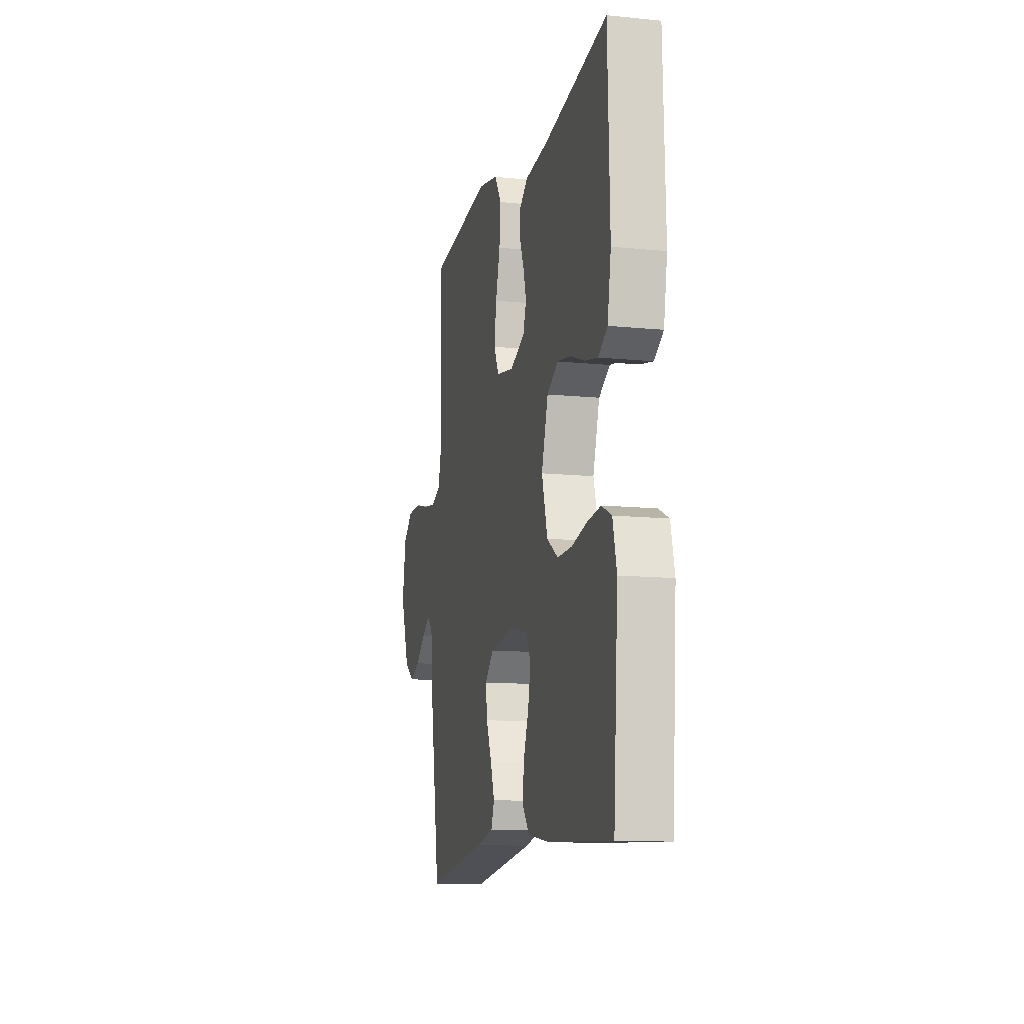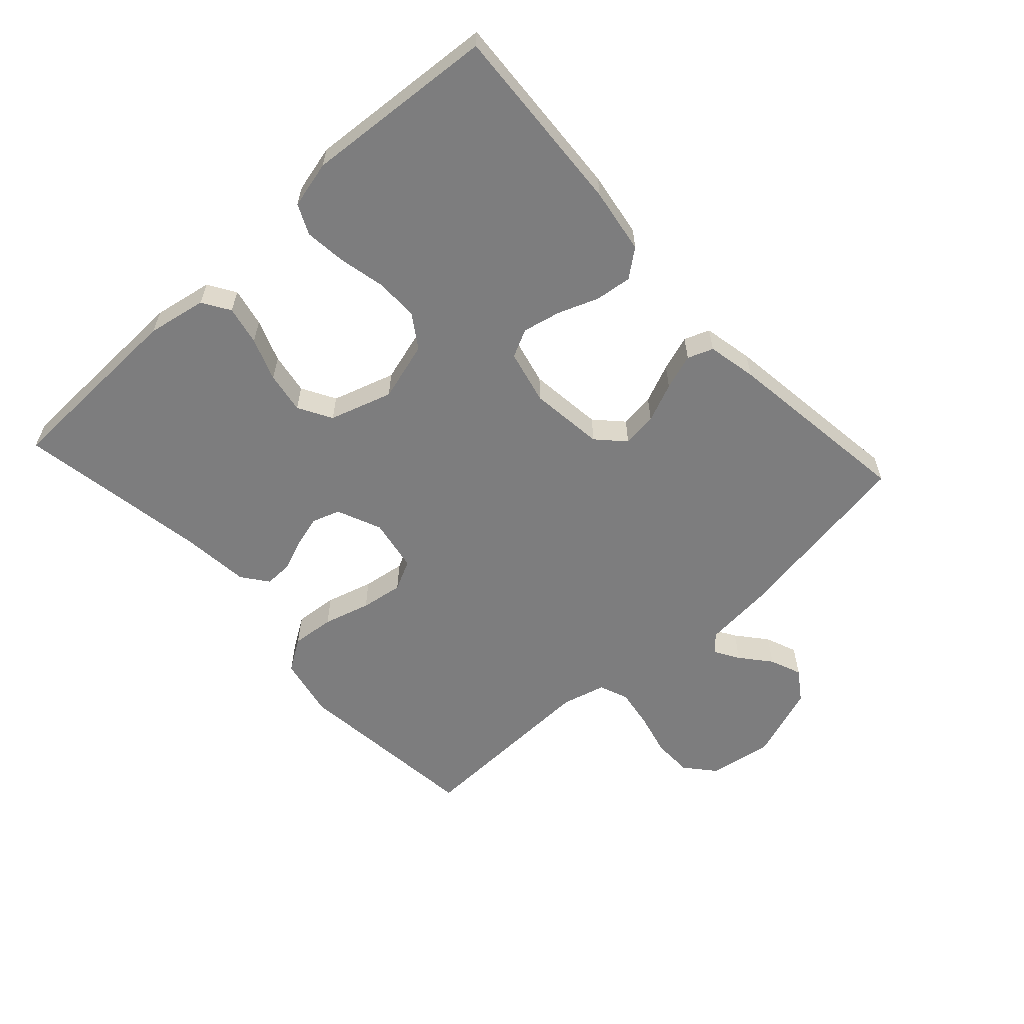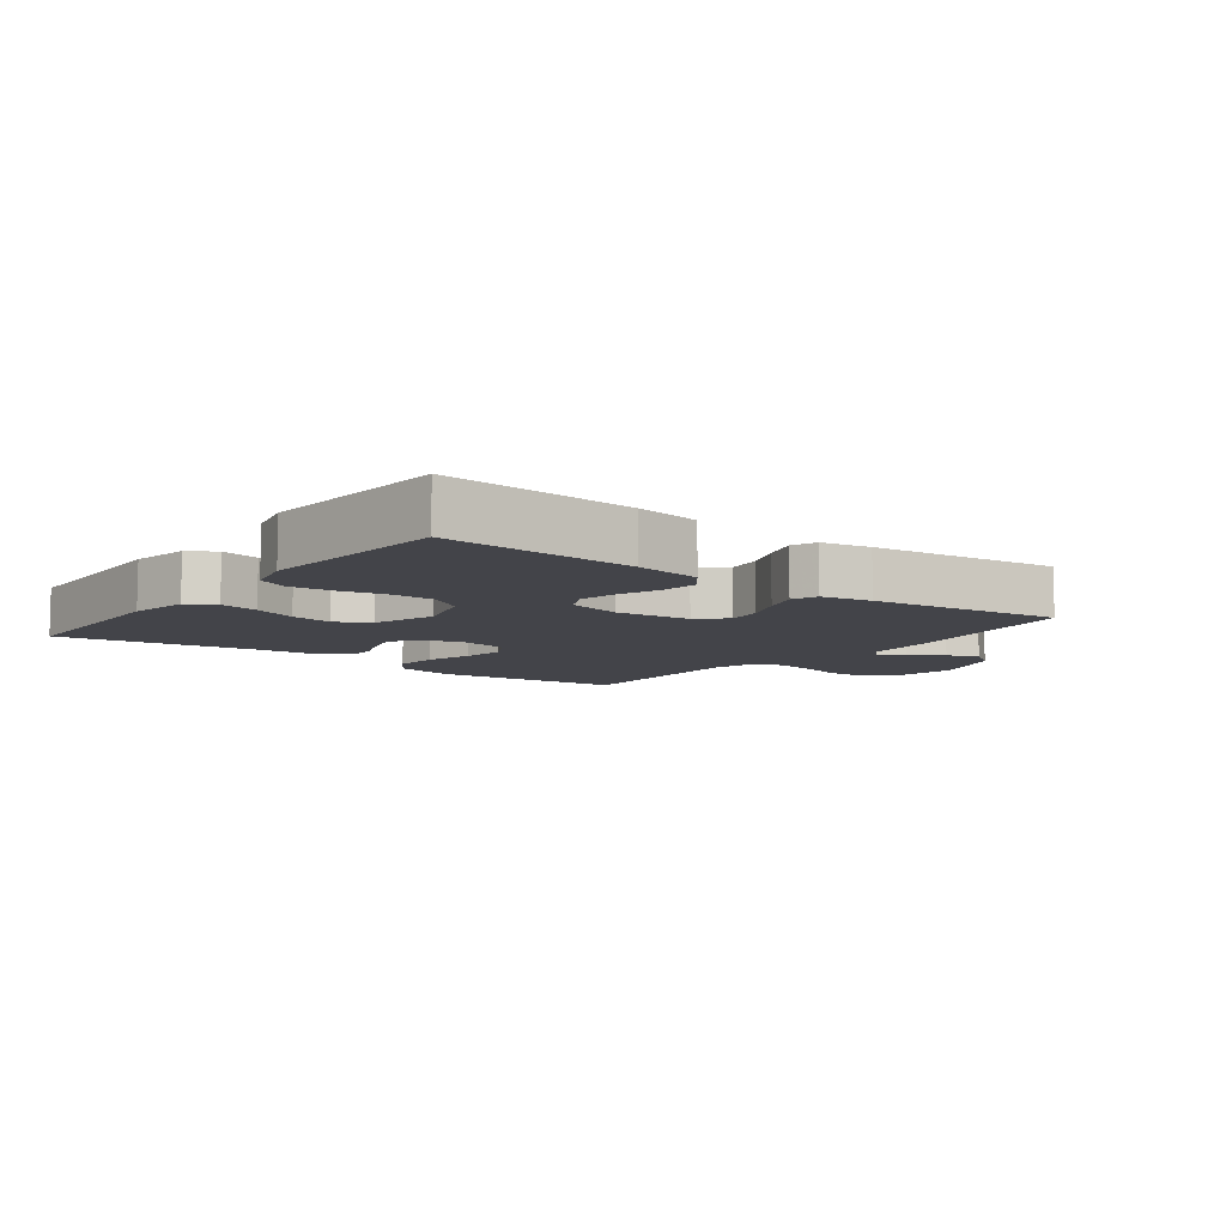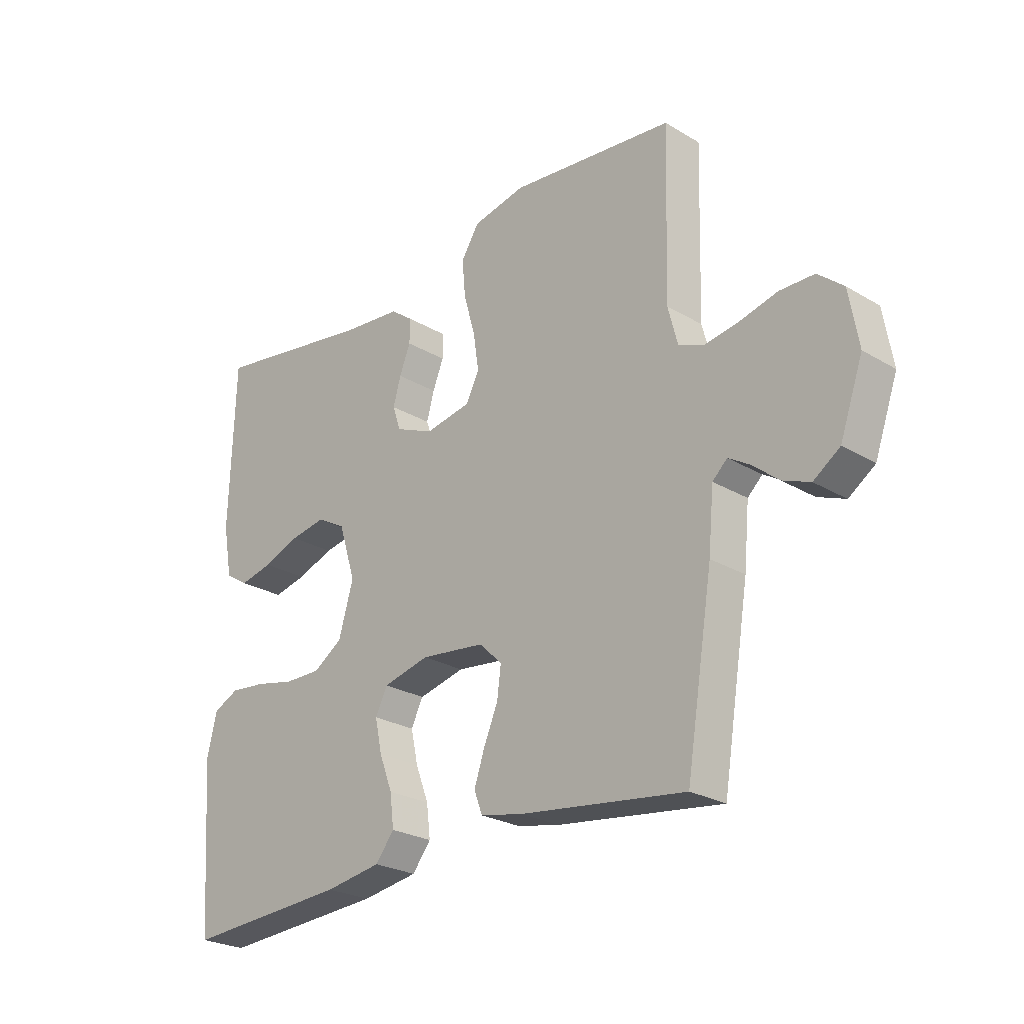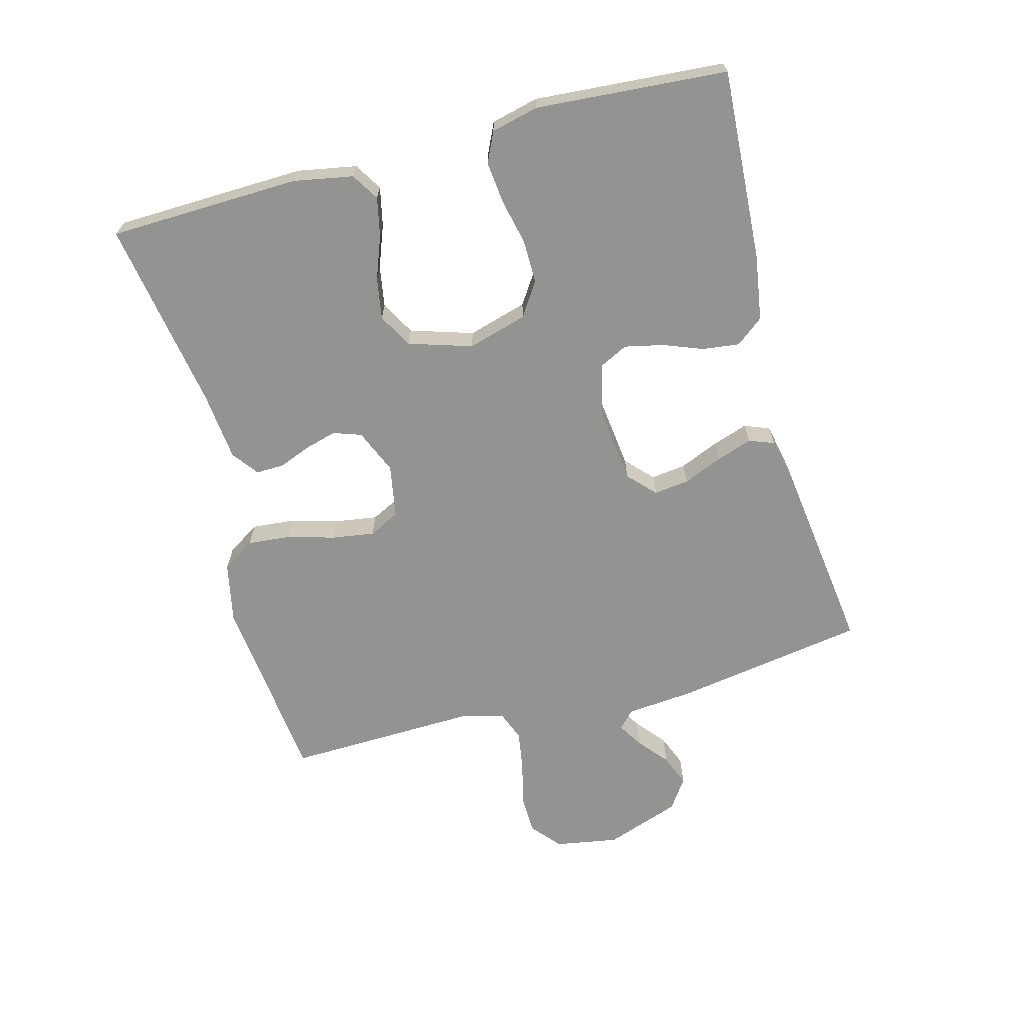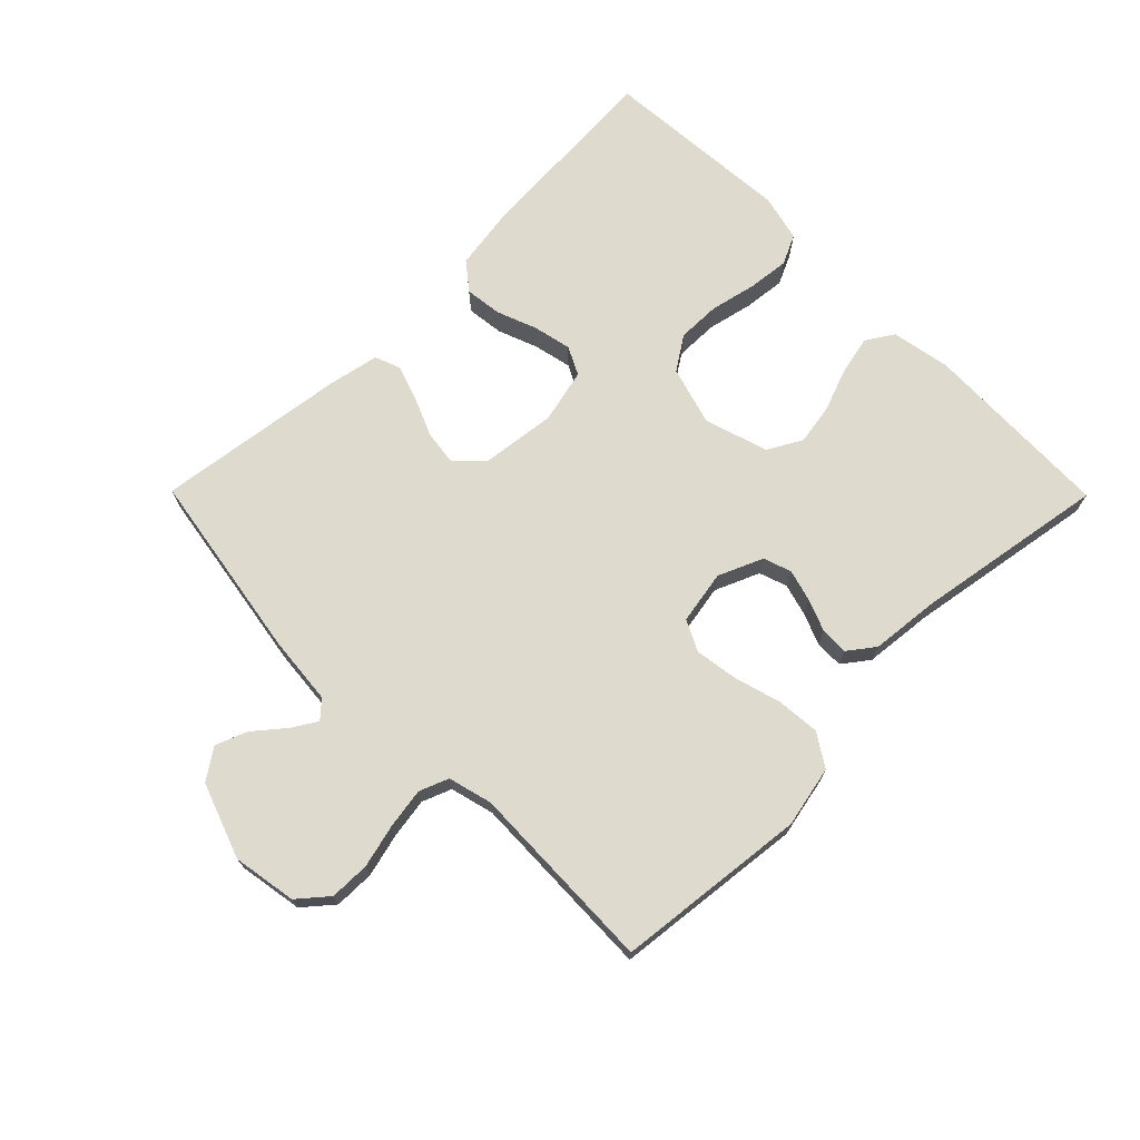
<metadata>
{"format":"obj","ext":"obj","renderer":"f3d","projection":"perspective","resolution":1024,"background":"white","views":[{"elev":-12.2,"azim":76.6,"up":"+Z"},{"elev":-59.2,"azim":132.4,"up":"+Y"},{"elev":-8.4,"azim":142.5,"up":"+Y"},{"elev":-25.3,"azim":-133.7,"up":"+Z"},{"elev":-66.7,"azim":104.9,"up":"+Y"},{"elev":71.1,"azim":-44.7,"up":"+Y"}]}
</metadata>
<code>
v -0.5 0.07 -0.5
v -0.549 0.07 -0.2
v -0.559 0.07 -0.093
v -0.586 0.07 -0.068
v -0.625 0.07 -0.092
v -0.672 0.07 -0.131
v -0.722 0.07 -0.151
v -0.77 0.07 -0.118
v -0.812 0.07 0
v -0.795 0.07 0.1
v -0.749 0.07 0.139
v -0.686 0.07 0.14
v -0.618 0.07 0.123
v -0.555 0.07 0.113
v -0.509 0.07 0.131
v -0.491 0.07 0.2
v -0.5 0.07 0.5
v -0.2 0.07 0.533
v -0.104 0.07 0.513
v -0.071 0.07 0.462
v -0.077 0.07 0.394
v -0.098 0.07 0.32
v -0.108 0.07 0.253
v -0.084 0.07 0.205
v 0 0.07 0.19
v 0.07 0.07 0.22
v 0.085 0.07 0.264
v 0.071 0.07 0.314
v 0.051 0.07 0.364
v 0.05 0.07 0.408
v 0.091 0.07 0.439
v 0.2 0.07 0.45
v 0.5 0.07 0.5
v 0.509 0.07 0.2
v 0.492 0.07 0.107
v 0.449 0.07 0.08
v 0.388 0.07 0.093
v 0.321 0.07 0.118
v 0.256 0.07 0.129
v 0.203 0.07 0.099
v 0.172 0.07 0
v 0.199 0.07 -0.093
v 0.252 0.07 -0.128
v 0.32 0.07 -0.127
v 0.392 0.07 -0.111
v 0.457 0.07 -0.104
v 0.504 0.07 -0.126
v 0.522 0.07 -0.2
v 0.5 0.07 -0.5
v 0.2 0.07 -0.482
v 0.097 0.07 -0.466
v 0.063 0.07 -0.423
v 0.07 0.07 -0.365
v 0.094 0.07 -0.302
v 0.107 0.07 -0.242
v 0.085 0.07 -0.198
v 0 0.07 -0.178
v -0.117 0.07 -0.192
v -0.159 0.07 -0.232
v -0.152 0.07 -0.287
v -0.126 0.07 -0.348
v -0.107 0.07 -0.404
v -0.122 0.07 -0.444
v -0.2 0.07 -0.46
v -0.5 0 -0.5
v -0.549 0 -0.2
v -0.559 0 -0.093
v -0.586 0 -0.068
v -0.625 0 -0.092
v -0.672 0 -0.131
v -0.722 0 -0.151
v -0.77 0 -0.118
v -0.812 0 0
v -0.795 0 0.1
v -0.749 0 0.139
v -0.686 0 0.14
v -0.618 0 0.123
v -0.555 0 0.113
v -0.509 0 0.131
v -0.491 0 0.2
v -0.5 0 0.5
v -0.2 0 0.533
v -0.104 0 0.513
v -0.071 0 0.462
v -0.077 0 0.394
v -0.098 0 0.32
v -0.108 0 0.253
v -0.084 0 0.205
v 0 0 0.19
v 0.07 0 0.22
v 0.085 0 0.264
v 0.071 0 0.314
v 0.051 0 0.364
v 0.05 0 0.408
v 0.091 0 0.439
v 0.2 0 0.45
v 0.5 0 0.5
v 0.509 0 0.2
v 0.492 0 0.107
v 0.449 0 0.08
v 0.388 0 0.093
v 0.321 0 0.118
v 0.256 0 0.129
v 0.203 0 0.099
v 0.172 0 0
v 0.199 0 -0.093
v 0.252 0 -0.128
v 0.32 0 -0.127
v 0.392 0 -0.111
v 0.457 0 -0.104
v 0.504 0 -0.126
v 0.522 0 -0.2
v 0.5 0 -0.5
v 0.2 0 -0.482
v 0.097 0 -0.466
v 0.063 0 -0.423
v 0.07 0 -0.365
v 0.094 0 -0.302
v 0.107 0 -0.242
v 0.085 0 -0.198
v 0 0 -0.178
v -0.117 0 -0.192
v -0.159 0 -0.232
v -0.152 0 -0.287
v -0.126 0 -0.348
v -0.107 0 -0.404
v -0.122 0 -0.444
v -0.2 0 -0.46
f 60 61 62 63
f 60 63 64 1
f 51 52 53 54
f 51 54 55
f 50 51 55
f 49 50 55
f 48 49 55 56
f 44 45 46 47
f 43 44 47 48
f 35 36 37 38
f 35 38 39
f 32 33 34 35
f 32 35 39
f 31 32 39 40
f 28 29 30 31
f 27 28 31 40
f 19 20 21 22
f 19 22 23
f 16 17 18 19
f 15 16 19 23
f 14 15 23 24
f 10 11 12 13
f 10 13 14
f 9 10 14
f 5 6 7 8
f 4 5 8 9
f 60 1 2 3
f 59 60 3 4
f 43 48 56 57
f 42 43 57 58
f 41 42 58
f 26 27 40 41
f 25 26 41 58
f 4 9 14 24
f 25 58 59
f 4 24 25 59
f 127 126 125 124
f 65 128 127 124
f 118 117 116 115
f 119 118 115
f 119 115 114
f 119 114 113
f 120 119 113 112
f 111 110 109 108
f 112 111 108 107
f 102 101 100 99
f 103 102 99
f 99 98 97 96
f 103 99 96
f 104 103 96 95
f 95 94 93 92
f 104 95 92 91
f 86 85 84 83
f 87 86 83
f 83 82 81 80
f 87 83 80 79
f 88 87 79 78
f 77 76 75 74
f 78 77 74
f 78 74 73
f 72 71 70 69
f 73 72 69 68
f 67 66 65 124
f 68 67 124 123
f 121 120 112 107
f 122 121 107 106
f 122 106 105
f 105 104 91 90
f 122 105 90 89
f 88 78 73 68
f 123 122 89
f 123 89 88 68
f 1 65 66 2
f 2 66 67 3
f 3 67 68 4
f 4 68 69 5
f 5 69 70 6
f 6 70 71 7
f 7 71 72 8
f 8 72 73 9
f 9 73 74 10
f 10 74 75 11
f 11 75 76 12
f 12 76 77 13
f 13 77 78 14
f 14 78 79 15
f 15 79 80 16
f 16 80 81 17
f 17 81 82 18
f 18 82 83 19
f 19 83 84 20
f 20 84 85 21
f 21 85 86 22
f 22 86 87 23
f 23 87 88 24
f 24 88 89 25
f 25 89 90 26
f 26 90 91 27
f 27 91 92 28
f 28 92 93 29
f 29 93 94 30
f 30 94 95 31
f 31 95 96 32
f 32 96 97 33
f 33 97 98 34
f 34 98 99 35
f 35 99 100 36
f 36 100 101 37
f 37 101 102 38
f 38 102 103 39
f 39 103 104 40
f 40 104 105 41
f 41 105 106 42
f 42 106 107 43
f 43 107 108 44
f 44 108 109 45
f 45 109 110 46
f 46 110 111 47
f 47 111 112 48
f 48 112 113 49
f 49 113 114 50
f 50 114 115 51
f 51 115 116 52
f 52 116 117 53
f 53 117 118 54
f 54 118 119 55
f 55 119 120 56
f 56 120 121 57
f 57 121 122 58
f 58 122 123 59
f 59 123 124 60
f 60 124 125 61
f 61 125 126 62
f 62 126 127 63
f 63 127 128 64
f 64 128 65 1

</code>
